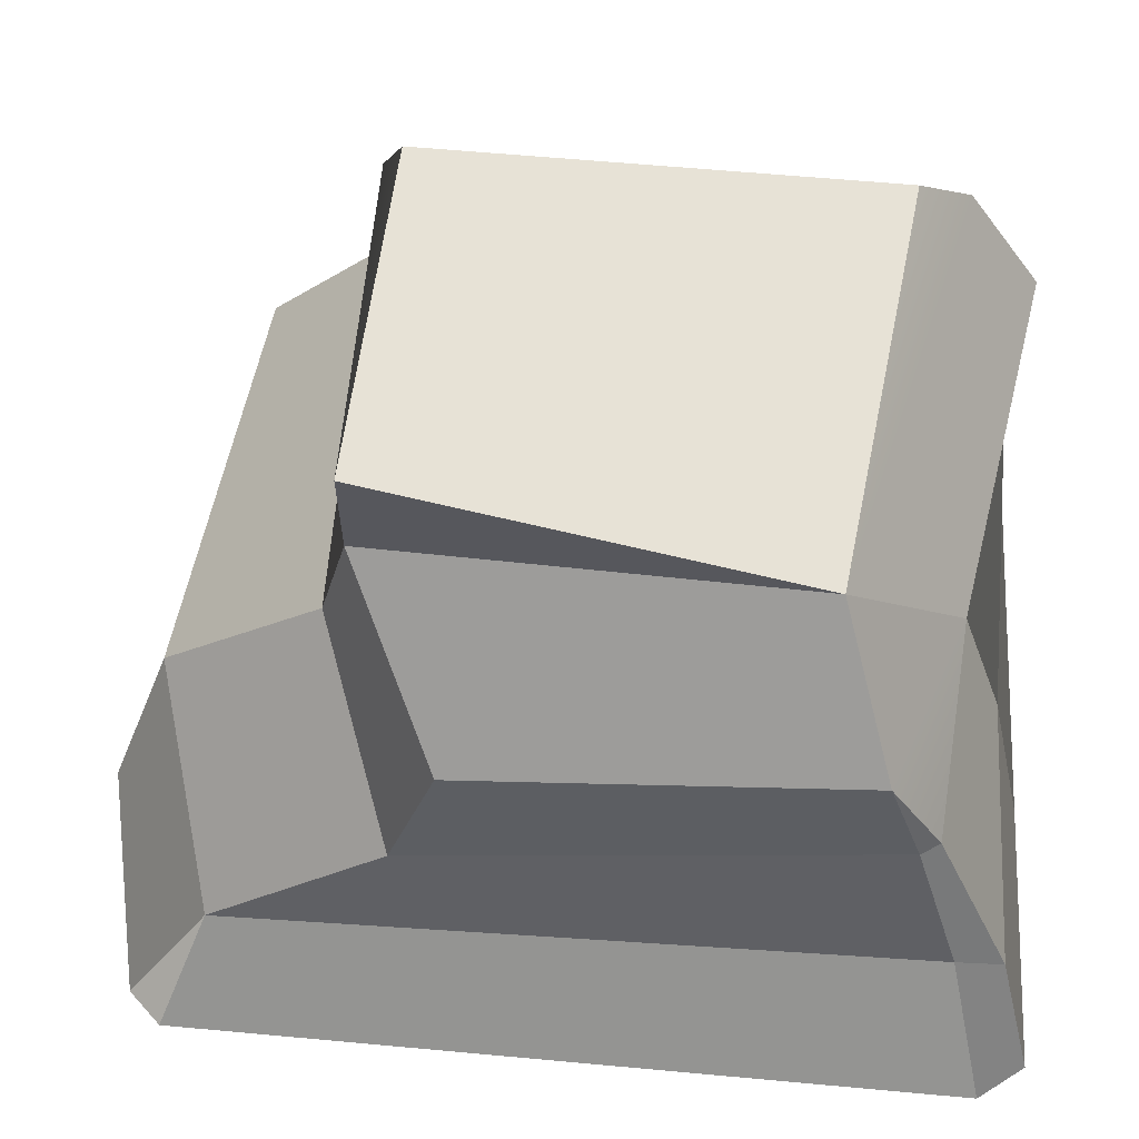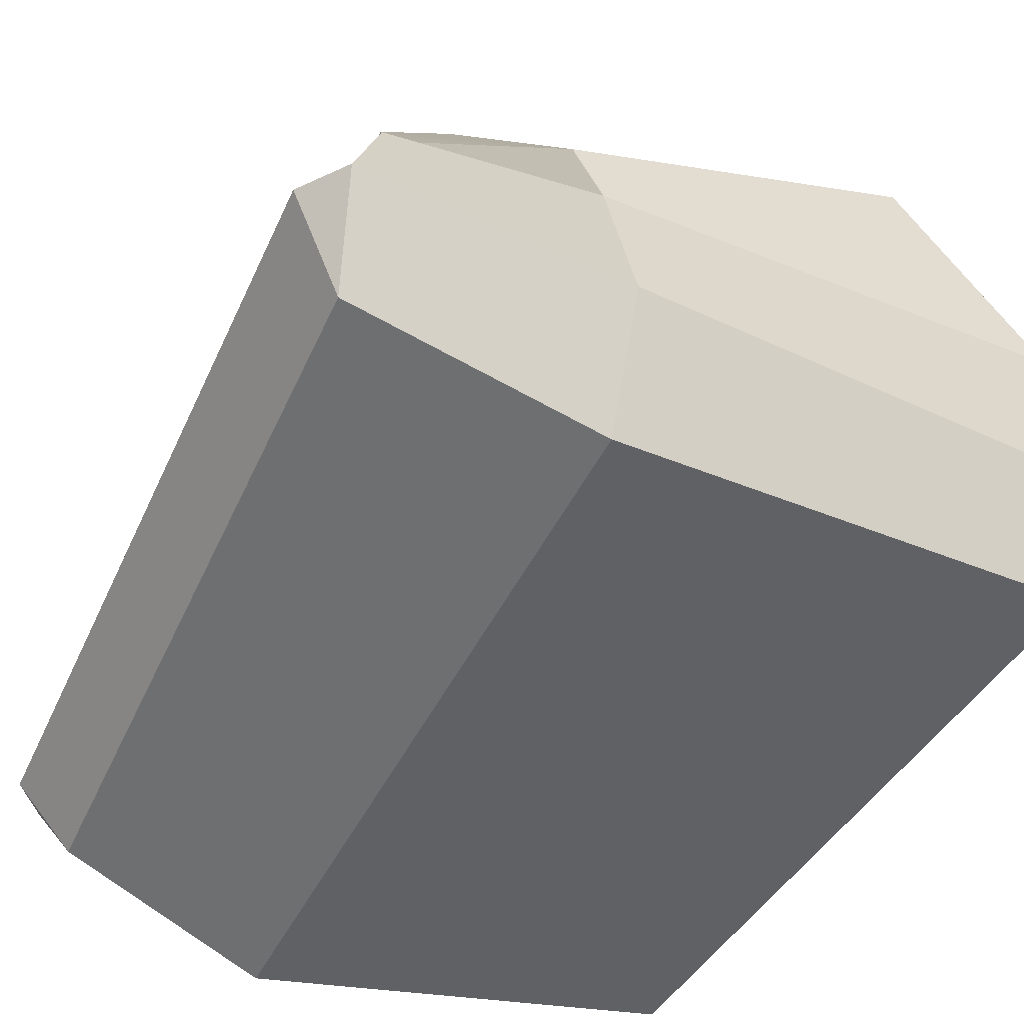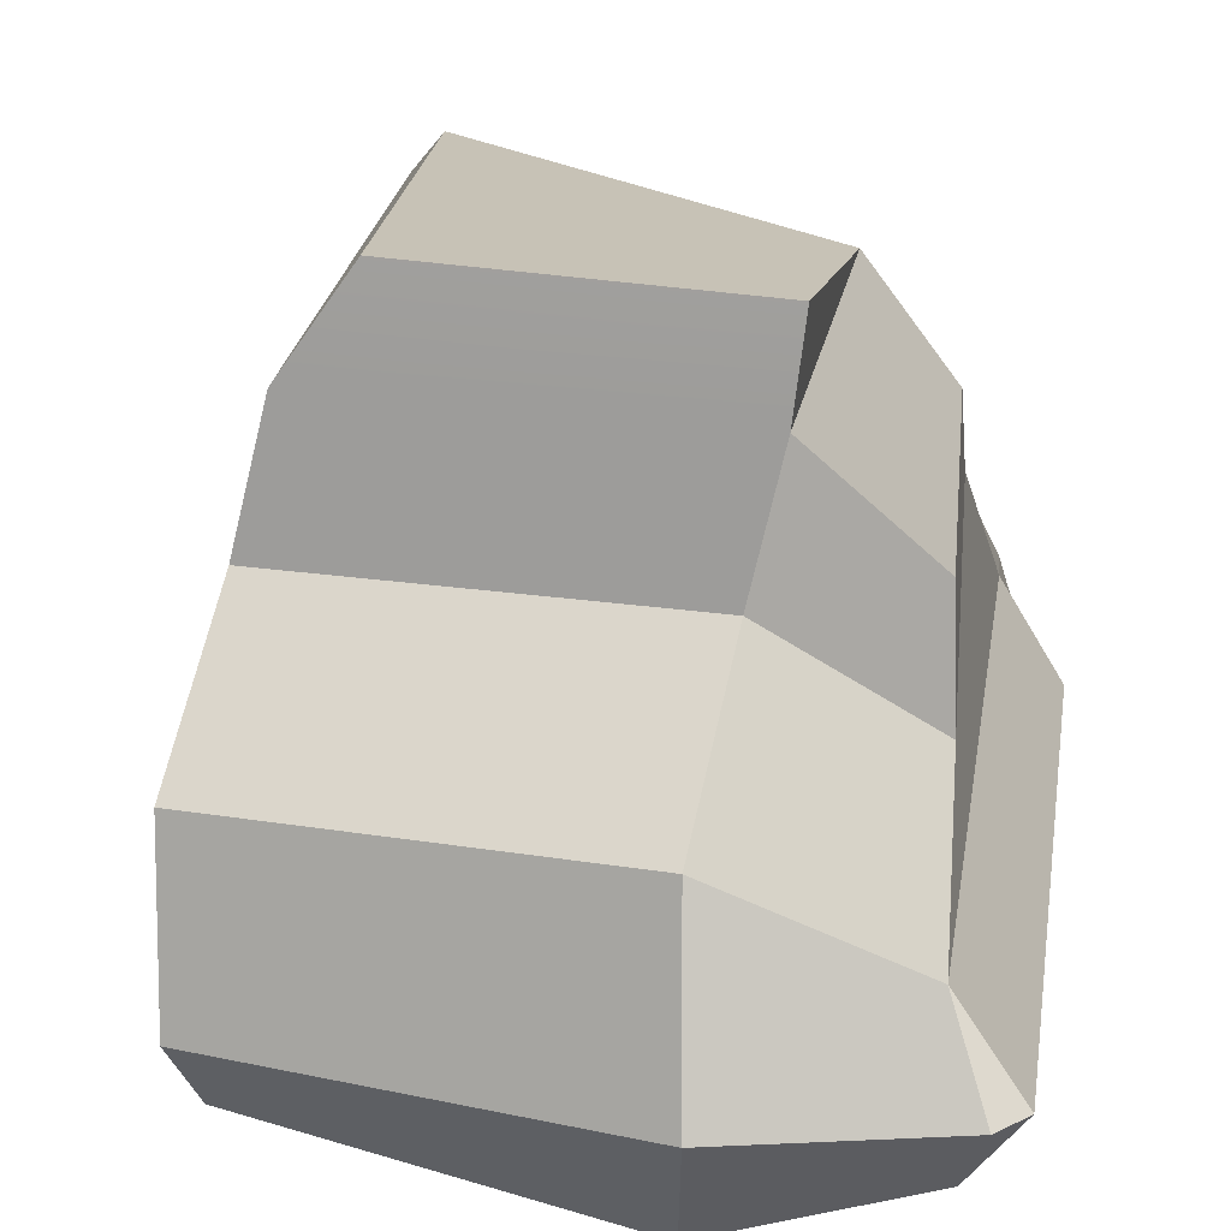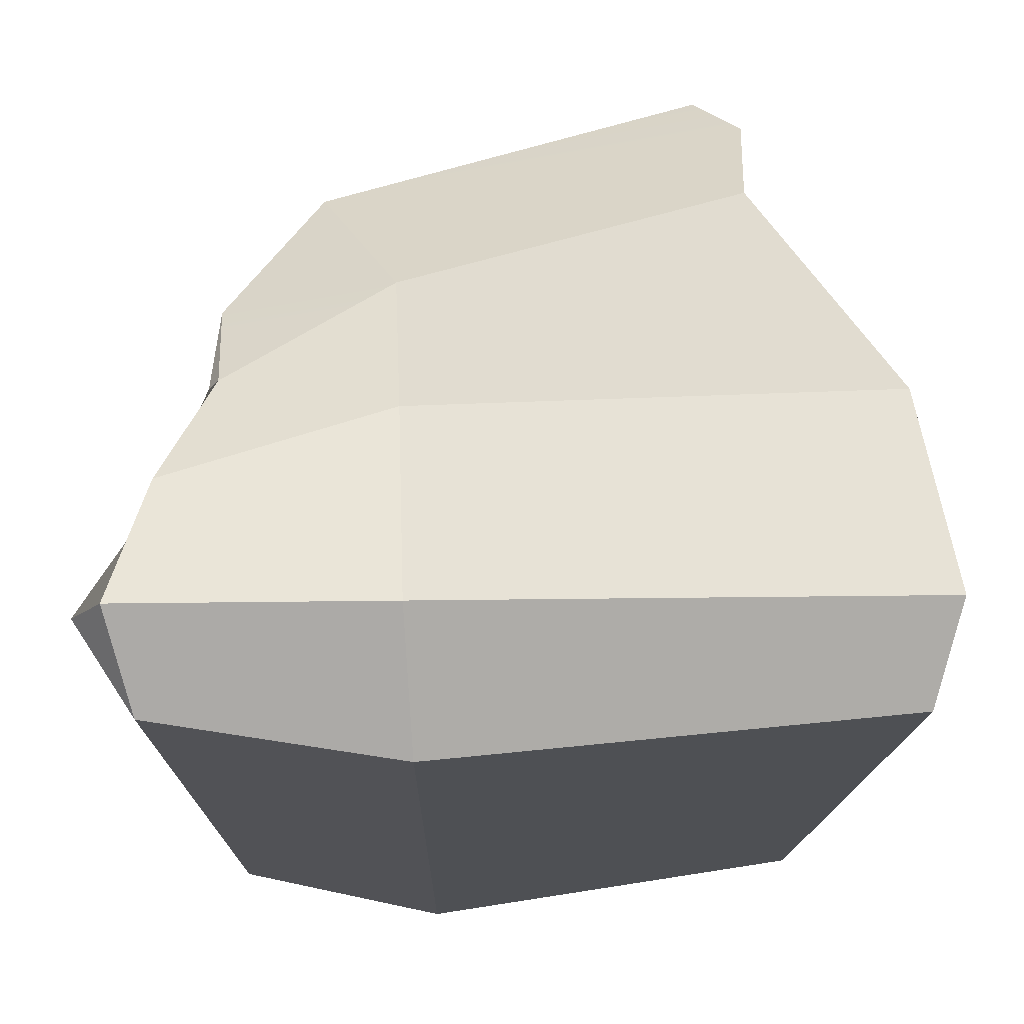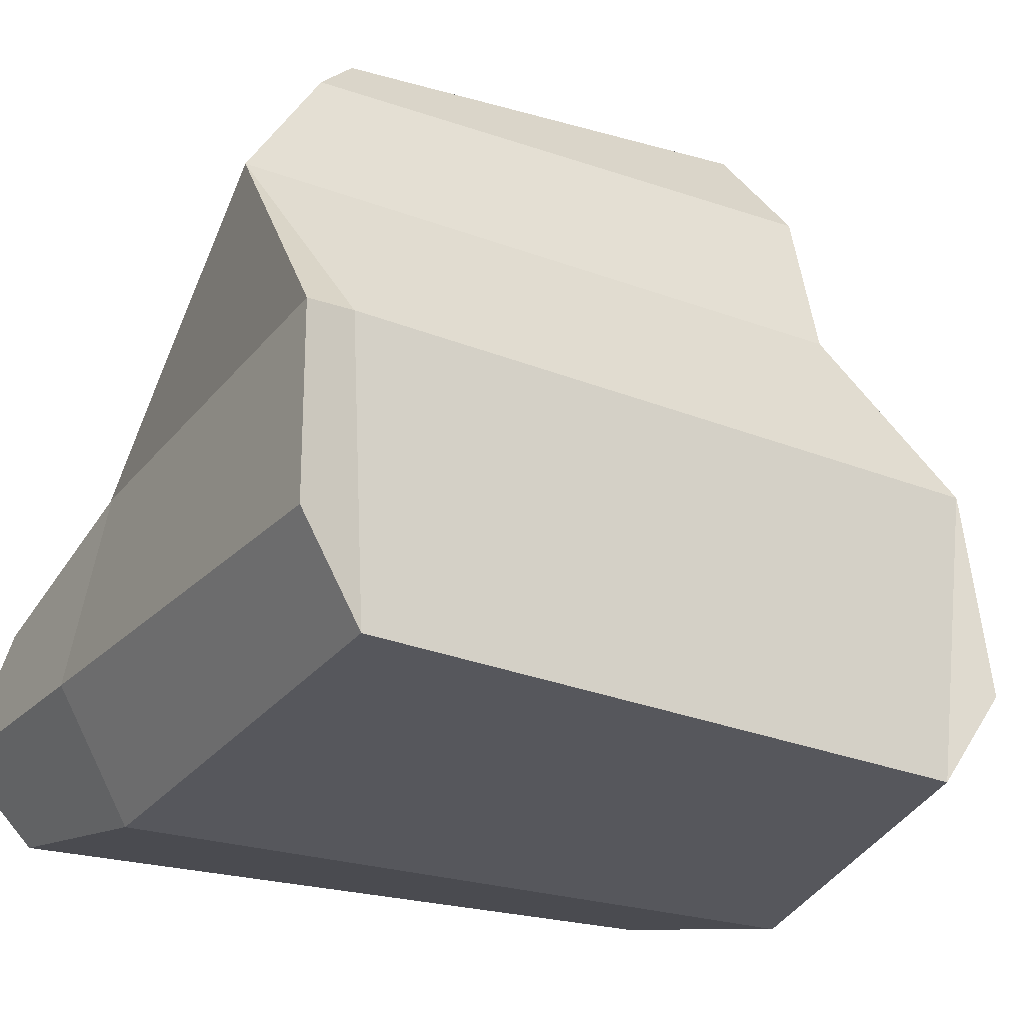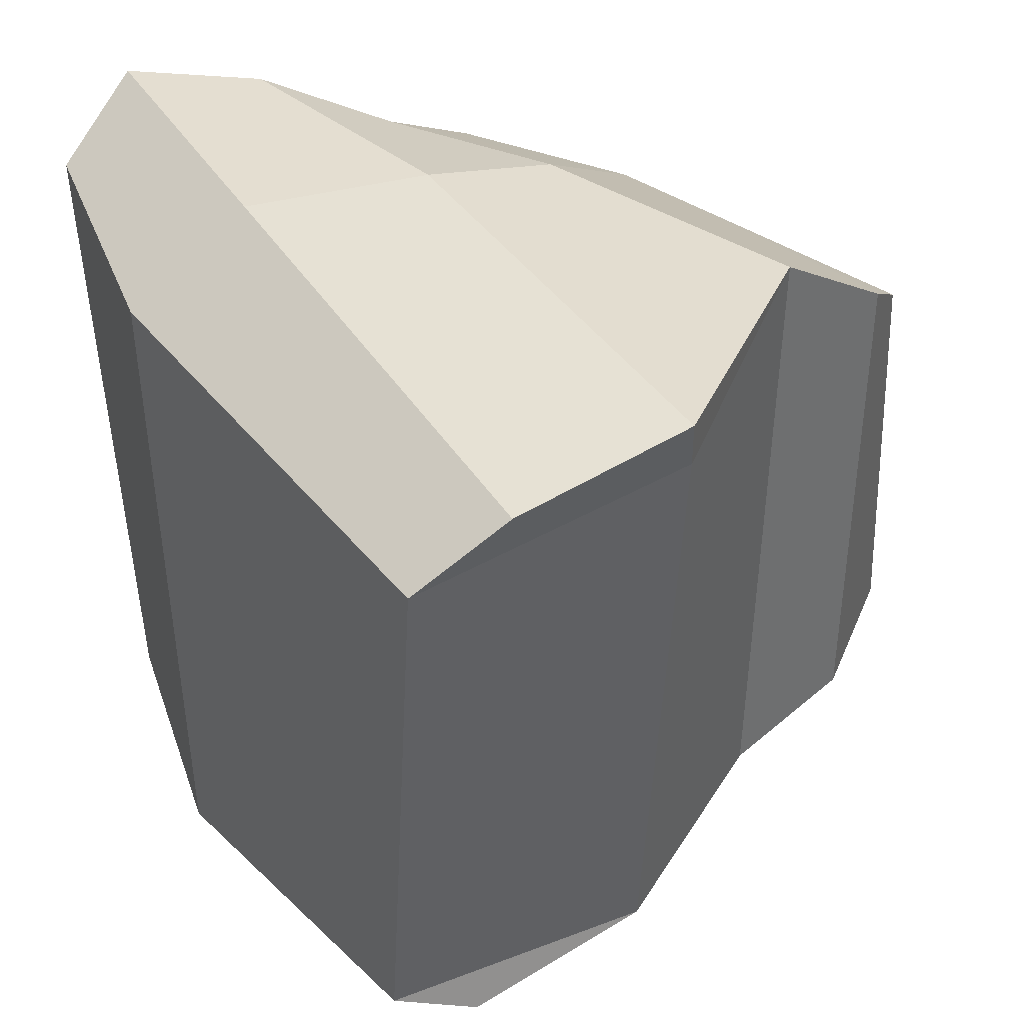
<metadata>
{"format":"obj","ext":"obj","renderer":"f3d","projection":"perspective","resolution":1024,"background":"white","views":[{"elev":55.5,"azim":92.9,"up":"+Z"},{"elev":-51.6,"azim":153.2,"up":"+Z"},{"elev":25.2,"azim":6.4,"up":"+Z"},{"elev":70.4,"azim":179.4,"up":"+Y"},{"elev":-23.3,"azim":-120.9,"up":"+Z"},{"elev":43.6,"azim":-120.7,"up":"+Y"}]}
</metadata>
<code>
g Rock_3
v 0.02541 -0.1385 0.2216
v 0.03083 -0.1385 0.2708
v 0.04176 0.05135 0.2271
v 0.1124 0.112 -0.04141
v 0.1388 0.1236 -0.001022
v 0.1236 0.1443 -0.001022
v -0.2143 0.1159 0.09339
v -0.2143 0.1366 0.09339
v -0.1481 0.1353 0.1872
v 0.08595 0.07423 0.1596
v 0.08382 0.09782 0.1164
v 0.08899 0.08913 0.1158
v 0.1074 -0.237 -0.001022
v 0.08994 -0.2028 0.0385
v 0.1226 -0.2224 -0.001022
v 0.09716 -0.212 -0.04141
v 0.1074 -0.237 -0.001022
v 0.1226 -0.2224 -0.001022
v -0.1966 -0.1994 0.09106
v -0.1966 -0.214 -0.001022
v -0.1875 -0.1905 -0.04141
v 0.005197 0.1049 0.1598
v 0.08595 0.07423 0.1596
v 0.04176 0.05135 0.2271
v 0.08382 0.09782 0.1164
v 0.1064 0.1086 0.0588
v 0.1388 0.1236 -0.001022
v 0.1226 -0.2224 -0.001022
v 0.08994 -0.2028 0.0385
v 0.1064 0.1086 0.0588
v 0.08994 -0.2028 0.0385
v 0.08899 -0.1231 0.09542
v 0.08899 0.08913 0.1158
v 0.01095 -0.1529 0.1563
v -0.179 -0.14 0.1609
v -0.1613 -0.1394 0.2307
v 0.02541 -0.1385 0.2216
v 0.03083 -0.1385 0.2708
v -0.1286 -0.1265 0.2773
v -0.003392 0.112 -0.06067
v -0.2191 0.112 -0.04141
v -0.1875 -0.1905 -0.04141
v -0.003392 -0.2308 -0.06067
v 0.08595 -0.1021 0.1524
v 0.02541 -0.1385 0.2216
v 0.04176 0.05135 0.2271
v 0.08595 0.07423 0.1596
v 0.1124 0.112 -0.04141
v -0.003392 0.112 -0.06067
v -0.003392 -0.2308 -0.06067
v 0.09716 -0.212 -0.04141
v -0.1966 -0.1994 0.09106
v -0.2143 0.1159 0.09339
v -0.1481 0.1353 0.1872
v -0.179 -0.14 0.1609
v -0.1481 0.1353 0.1872
v 0.005197 0.1049 0.1598
v 0.04176 0.05135 0.2271
v -0.1514 0.1028 0.2361
v -0.132 0.07838 0.2623
v 0.03083 -0.1385 0.2708
v -0.1286 -0.1265 0.2773
v -0.132 0.07838 0.2623
v 0.04176 0.05135 0.2271
v -0.1514 0.1028 0.2361
v -0.132 0.07838 0.2623
v -0.1286 -0.1265 0.2773
v -0.1613 -0.1394 0.2307
v -0.00352 -0.2261 0.09106
v -1.123e-08 -0.257 -0.001022
v -0.1966 -0.214 -0.001022
v -0.1966 -0.1994 0.09106
v 0.1124 0.112 -0.04141
v 0.1236 0.1443 -0.001022
v 6.307e-09 0.1443 -0.001022
v -0.003392 0.112 -0.06067
v -0.1481 0.1353 0.1872
v -0.1514 0.1028 0.2361
v -0.1613 -0.1394 0.2307
v -0.179 -0.14 0.1609
v -0.003392 0.112 -0.06067
v 6.307e-09 0.1443 -0.001022
v -0.2304 0.1443 -0.001022
v -0.2191 0.112 -0.04141
v -0.2191 0.112 -0.04141
v -0.2304 0.1443 -0.001022
v -0.2143 0.1366 0.09339
v -0.2143 0.1159 0.09339
v 6.307e-09 0.1443 -0.001022
v 0.1236 0.1443 -0.001022
v 0.1064 0.1293 0.0588
v 0.002598 0.1254 0.09223
v -0.2304 0.1443 -0.001022
v 6.307e-09 0.1443 -0.001022
v 0.002598 0.1254 0.09223
v -0.2143 0.1366 0.09339
v -0.1875 -0.1905 -0.04141
v -0.2191 0.112 -0.04141
v -0.2143 0.1159 0.09339
v -0.1966 -0.1994 0.09106
v 0.1236 0.1443 -0.001022
v 0.1388 0.1236 -0.001022
v 0.1064 0.1086 0.0588
v 0.1064 0.1293 0.0588
v -0.1875 -0.1905 -0.04141
v -0.1966 -0.214 -0.001022
v -1.123e-08 -0.257 -0.001022
v -0.003392 -0.2308 -0.06067
v 0.09716 -0.212 -0.04141
v 0.1226 -0.2224 -0.001022
v 0.1388 0.1236 -0.001022
v 0.1124 0.112 -0.04141
v 0.08899 -0.1231 0.09542
v 0.01095 -0.1529 0.1563
v 0.02541 -0.1385 0.2216
v 0.08595 -0.1021 0.1524
v -0.003392 -0.2308 -0.06067
v -1.123e-08 -0.257 -0.001022
v 0.1074 -0.237 -0.001022
v 0.09716 -0.212 -0.04141
v 0.08994 -0.2028 0.0385
v 0.1074 -0.237 -0.001022
v -1.123e-08 -0.257 -0.001022
v -0.00352 -0.2261 0.09106
v 0.08994 -0.2028 0.0385
v -0.00352 -0.2261 0.09106
v 0.01095 -0.1529 0.1563
v 0.08899 -0.1231 0.09542
v -0.00352 -0.2261 0.09106
v -0.1966 -0.1994 0.09106
v -0.179 -0.14 0.1609
v 0.01095 -0.1529 0.1563
v -0.2143 0.1366 0.09339
v 0.002598 0.1254 0.09223
v 0.005197 0.1049 0.1598
v -0.1481 0.1353 0.1872
v 0.08899 -0.1231 0.09542
v 0.08595 -0.1021 0.1524
v 0.08595 0.07423 0.1596
v 0.08899 0.08913 0.1158
v 0.08382 0.09782 0.1164
v 0.1064 0.1293 0.0588
v 0.1064 0.1086 0.0588
v 0.08899 0.08913 0.1158
v 0.08382 0.09782 0.1164
v 0.005197 0.1049 0.1598
v 0.002598 0.1254 0.09223
v 0.1064 0.1293 0.0588
g Rock_3_0
f 3 2 1
f 6 5 4
f 9 8 7
f 12 11 10
f 15 14 13
f 18 17 16
f 21 20 19
f 24 23 22
f 23 25 22
f 28 27 26
f 29 28 26
f 32 31 30
f 33 32 30
f 36 35 34
f 37 36 34
f 37 38 36
f 38 39 36
f 42 41 40
f 43 42 40
f 46 45 44
f 47 46 44
f 50 49 48
f 51 50 48
f 54 53 52
f 55 54 52
f 58 57 56
f 59 58 56
f 59 60 58
f 63 62 61
f 64 63 61
f 67 66 65
f 68 67 65
f 71 70 69
f 72 71 69
f 75 74 73
f 76 75 73
f 79 78 77
f 80 79 77
f 83 82 81
f 84 83 81
f 87 86 85
f 88 87 85
f 91 90 89
f 92 91 89
f 95 94 93
f 96 95 93
f 99 98 97
f 100 99 97
f 103 102 101
f 104 103 101
f 107 106 105
f 108 107 105
f 111 110 109
f 112 111 109
f 115 114 113
f 116 115 113
f 119 118 117
f 120 119 117
f 123 122 121
f 124 123 121
f 127 126 125
f 128 127 125
f 131 130 129
f 132 131 129
f 135 134 133
f 136 135 133
f 139 138 137
f 140 139 137
f 143 142 141
f 144 143 141
f 147 146 145
f 148 147 145

</code>
